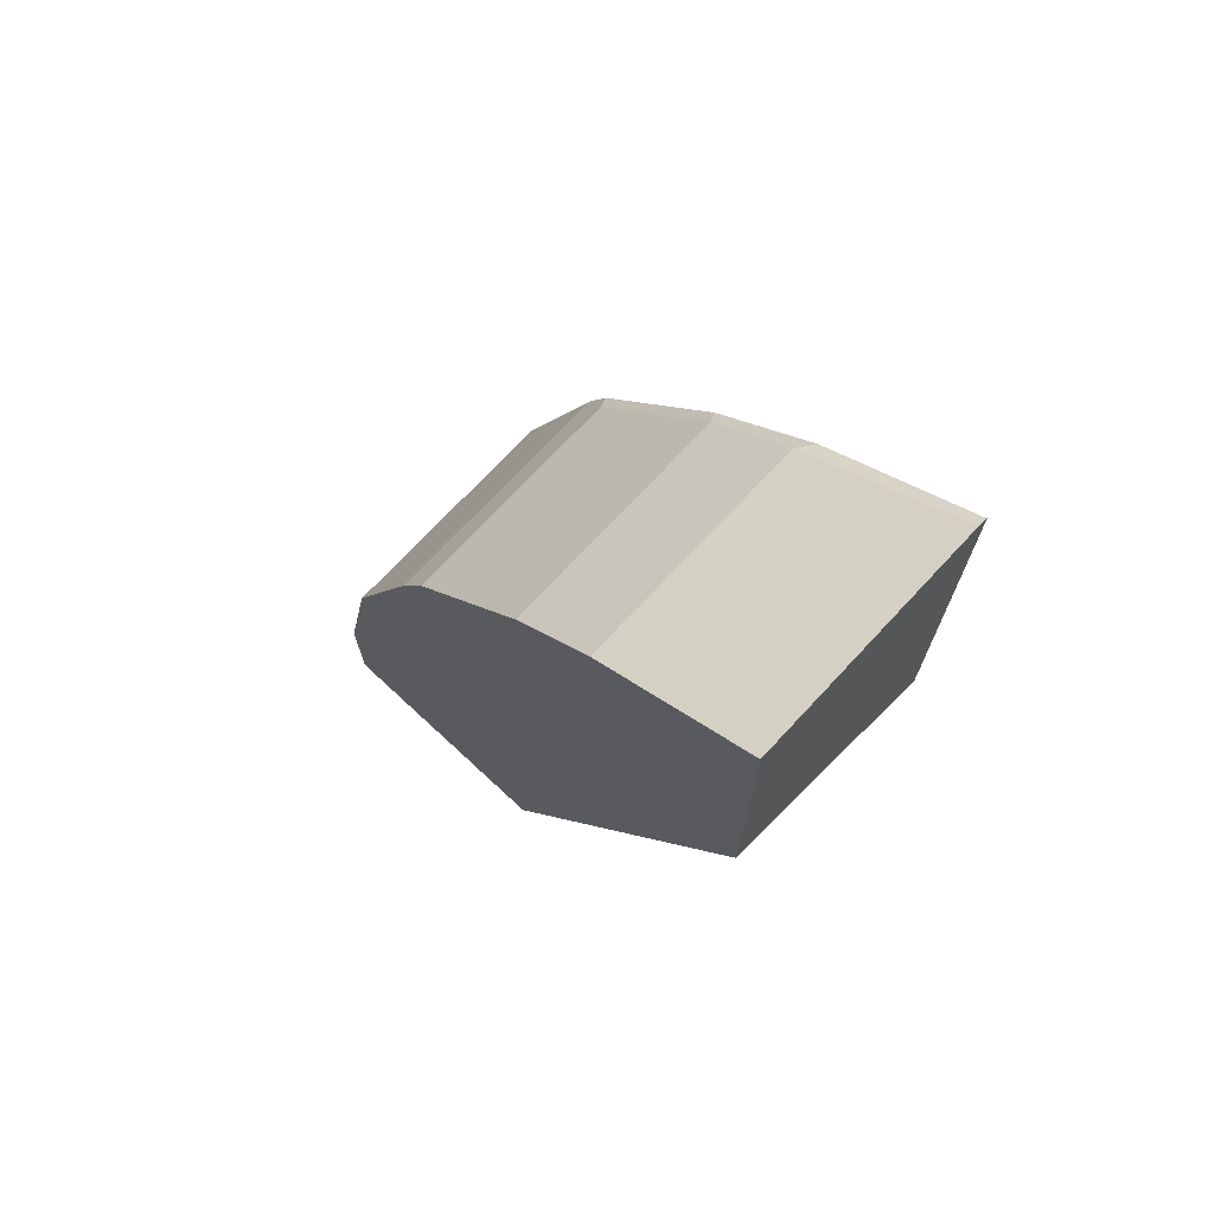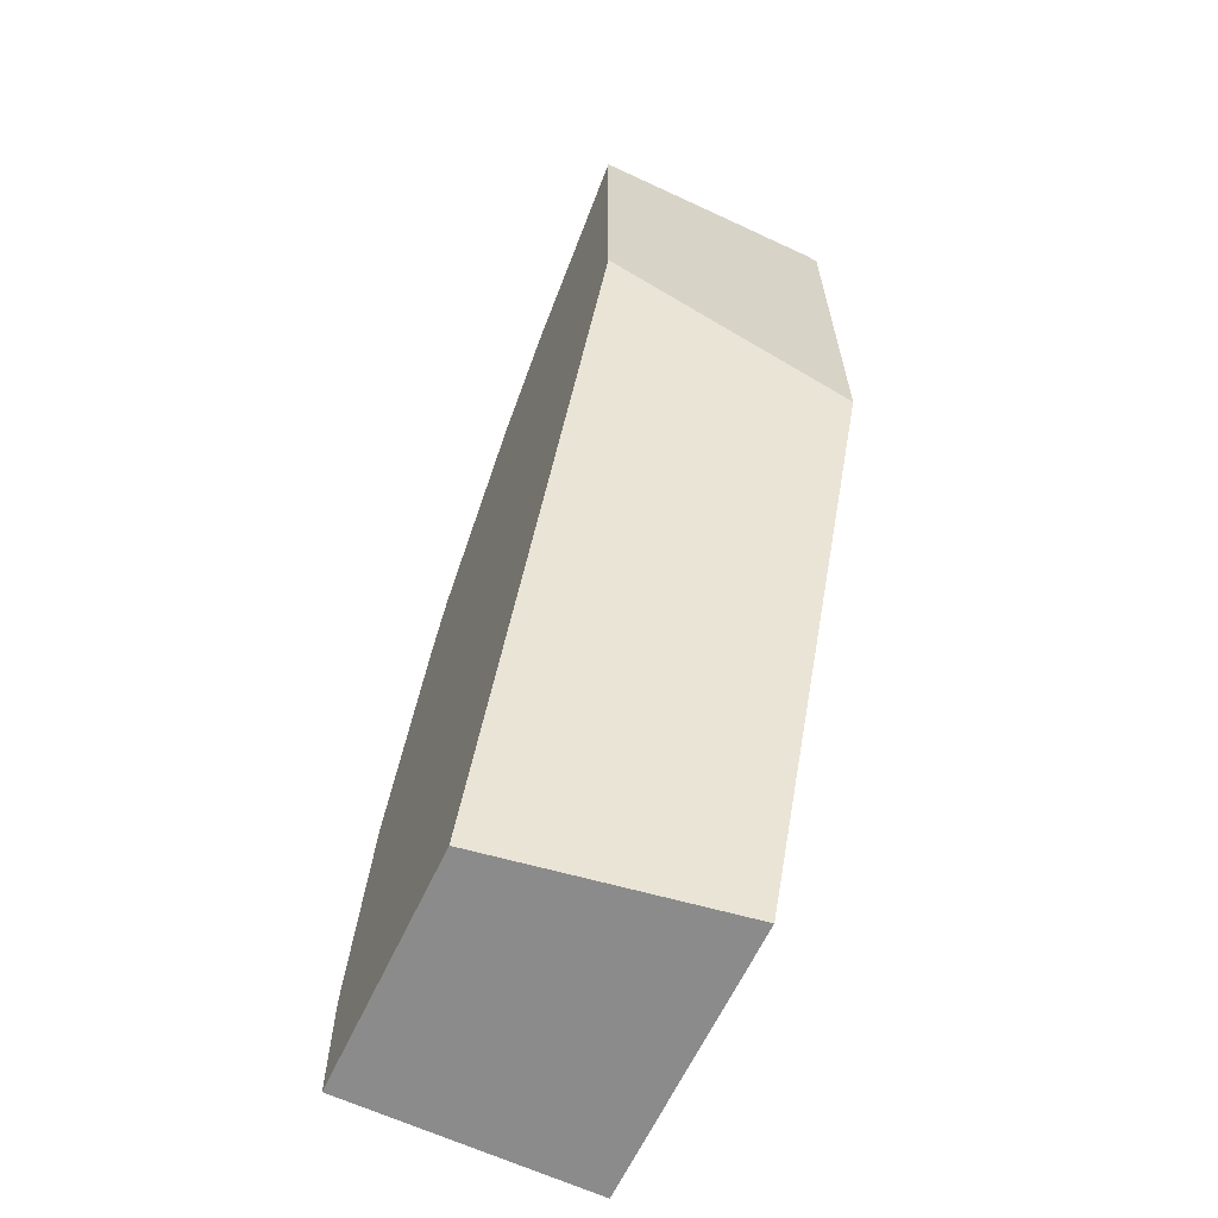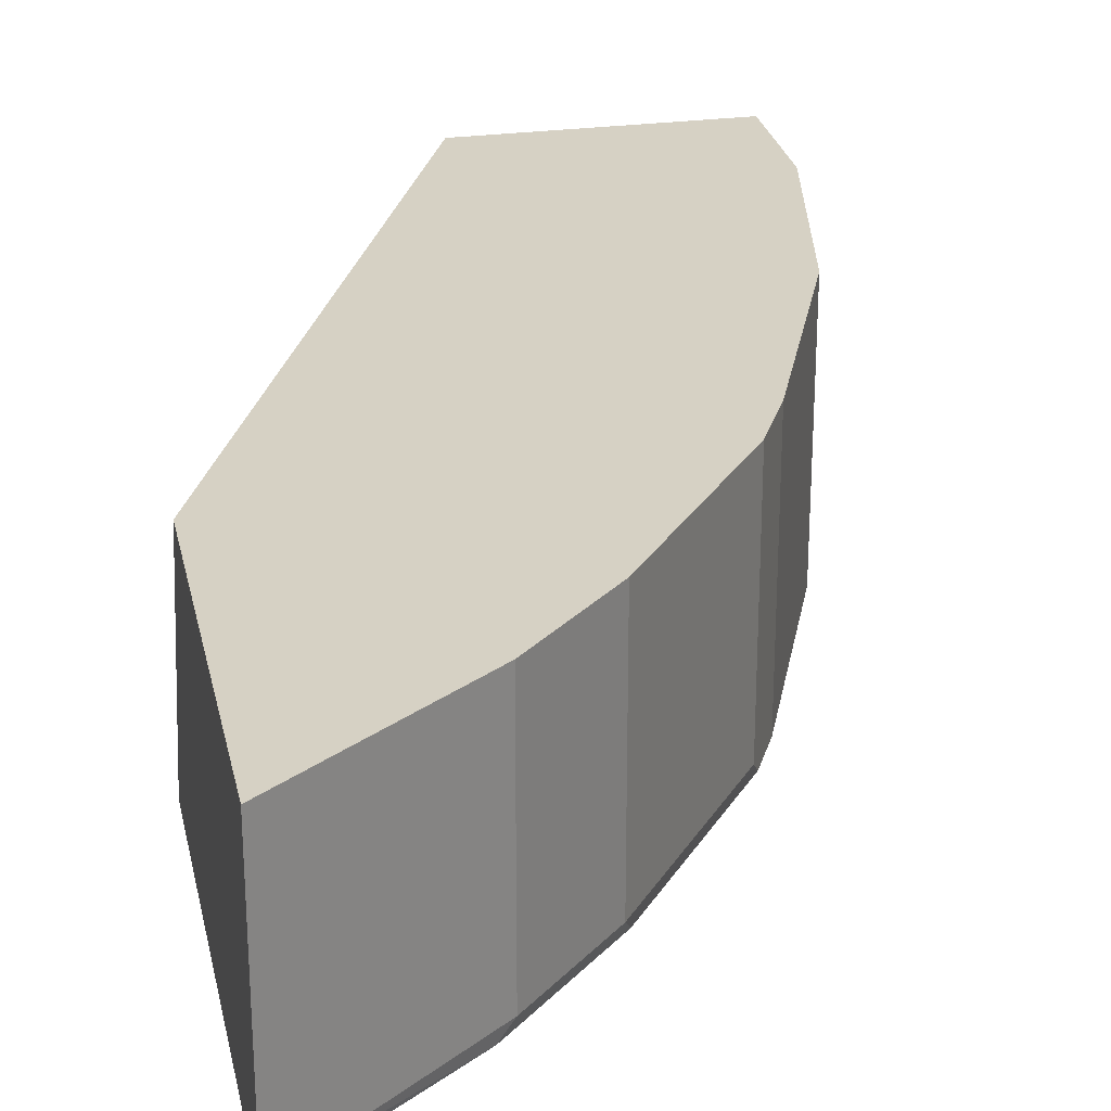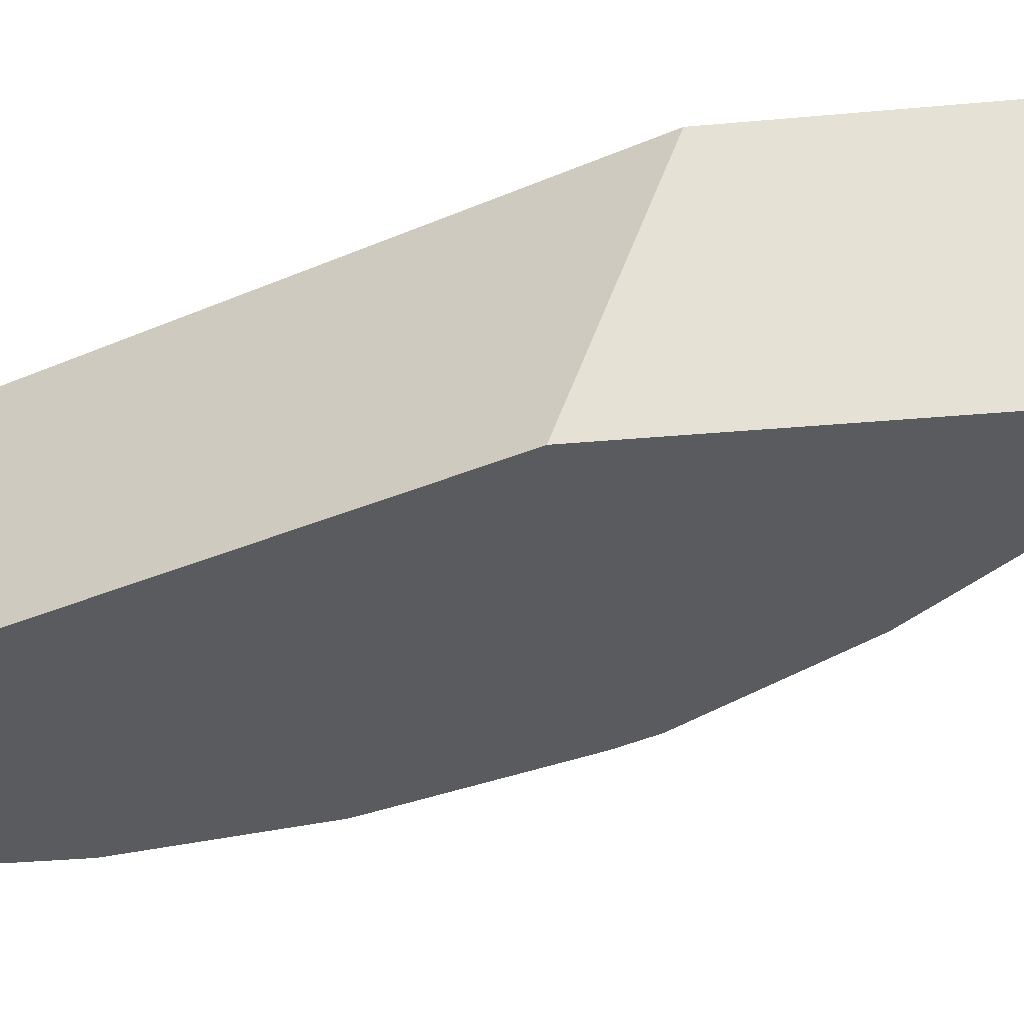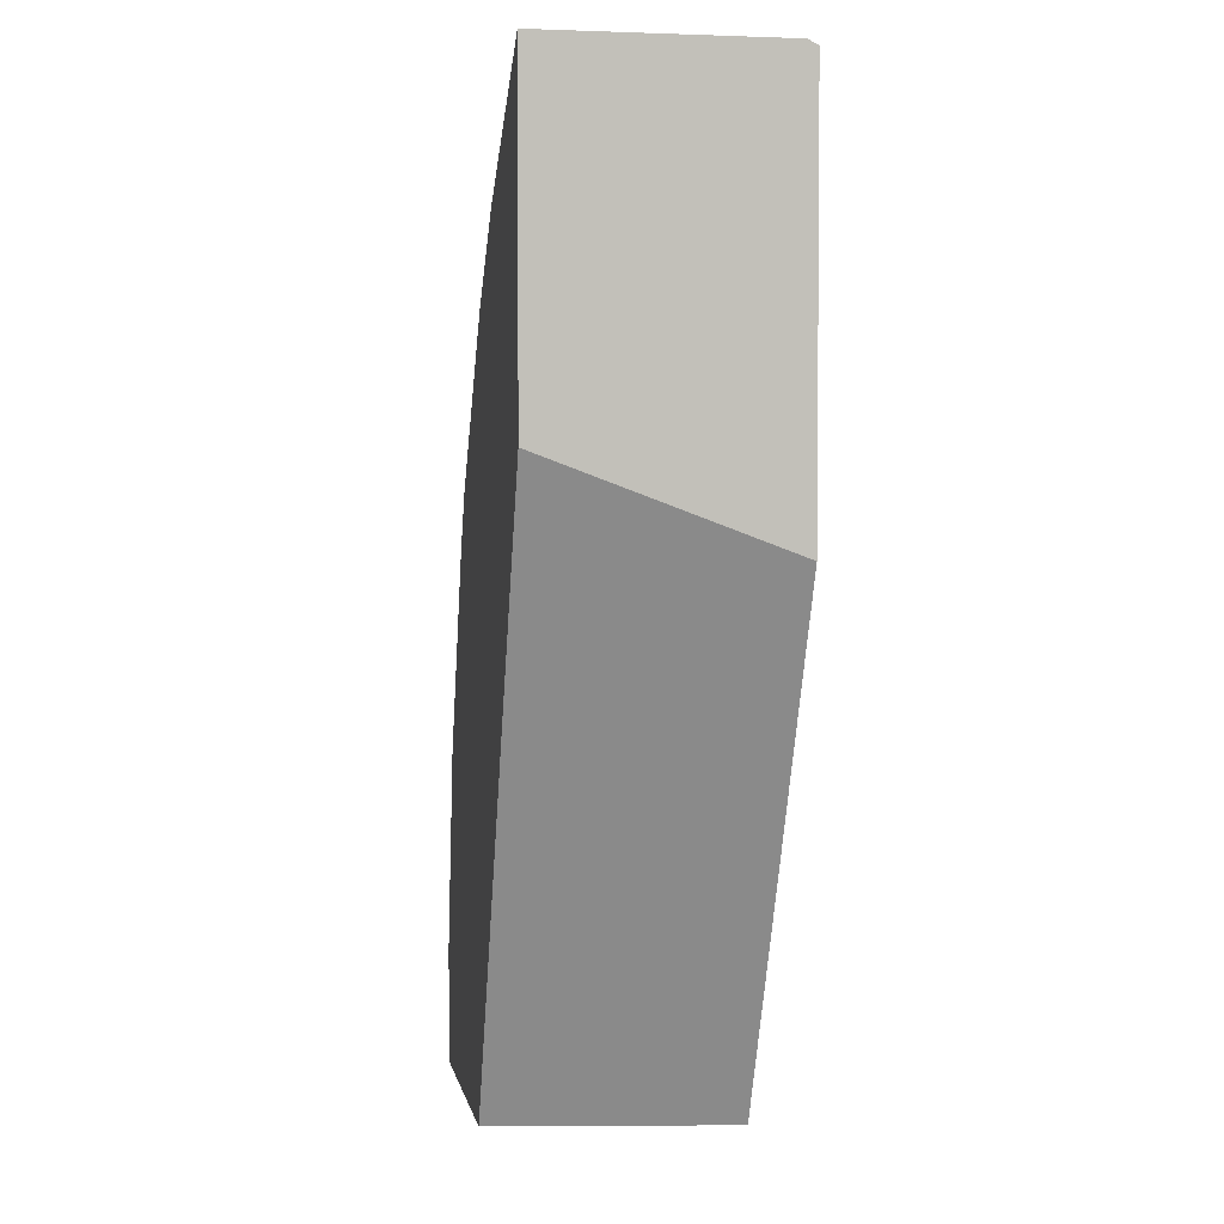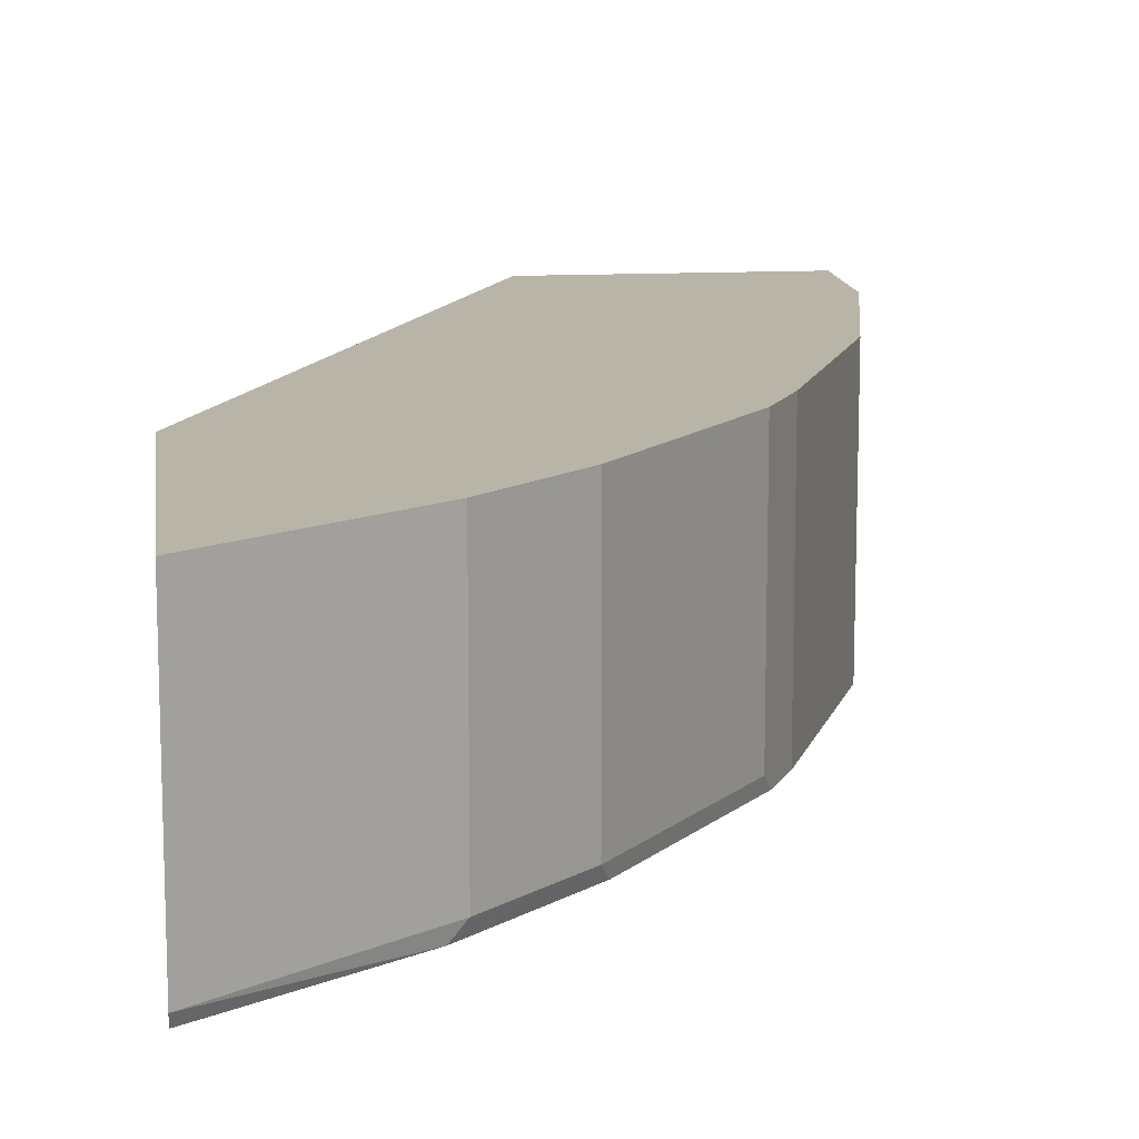
<metadata>
{"format":"obj","ext":"obj","renderer":"f3d","projection":"perspective","resolution":1024,"background":"white","views":[{"elev":71.9,"azim":-137.1,"up":"+Z"},{"elev":-63.9,"azim":-115.2,"up":"+Z"},{"elev":26.8,"azim":-11.8,"up":"+Y"},{"elev":-33.1,"azim":-82.8,"up":"+Y"},{"elev":3.2,"azim":-100.3,"up":"+Z"},{"elev":13.0,"azim":-6.8,"up":"+Y"}]}
</metadata>
<code>
v 0.5025 -0.6889 0.05587
v 0.5025 -0.8002 0.05587
v 0.5025 -0.6889 0.002259
v 0.4839 -0.6889 0.1489
v 0.5025 -0.8002 0.002259
v 0.4839 -0.8002 0.1489
v 0.3908 -0.6889 0.002259
v 0.4467 -0.6889 0.2419
v 0.3725 -0.8002 0.002259
v 0.4467 -0.8002 0.2419
v 0.2675 -0.6889 0.2839
v 0.4342 -0.6889 0.2667
v 0.4373 -0.8002 0.2606
v 0.2675 -0.8002 0.2422
v 0.2675 -0.6889 0.4329
v 0.4342 -0.7941 0.2667
v 0.3785 -0.6889 0.3412
v 0.3815 -0.8002 0.3351
v 0.2675 -0.8002 0.4305
v 0.2675 -0.7955 0.4329
v 0.3412 -0.6889 0.3784
v 0.3785 -0.7941 0.3412
v 0.3598 -0.6889 0.3598
v 0.3598 -0.7941 0.3598
v 0.3443 -0.8002 0.3723
v 0.3351 -0.8002 0.3814
v 0.3412 -0.7941 0.3784
f 12 17 22
f 12 16 13
f 11 20 15
f 8 12 13
f 11 14 19
f 9 14 11
f 8 13 10
f 13 16 18
f 11 19 20
f 15 20 27
f 24 27 25
f 16 22 18
f 17 23 24
f 17 24 22
f 18 22 24
f 18 24 25
f 19 26 20
f 20 26 27
f 21 27 24
f 21 24 23
f 7 9 11
f 25 27 26
f 15 27 21
f 4 10 6
f 12 22 16
f 3 9 7
f 4 8 10
f 1 2 5
f 1 3 7
f 1 7 11
f 1 11 15
f 1 15 21
f 1 21 23
f 1 23 17
f 1 17 12
f 1 12 8
f 1 8 4
f 1 5 3
f 1 6 2
f 1 4 6
f 2 14 9
f 2 19 14
f 2 26 19
f 2 9 5
f 2 18 25
f 2 13 18
f 2 10 13
f 2 6 10
f 2 25 26
f 3 5 9

</code>
